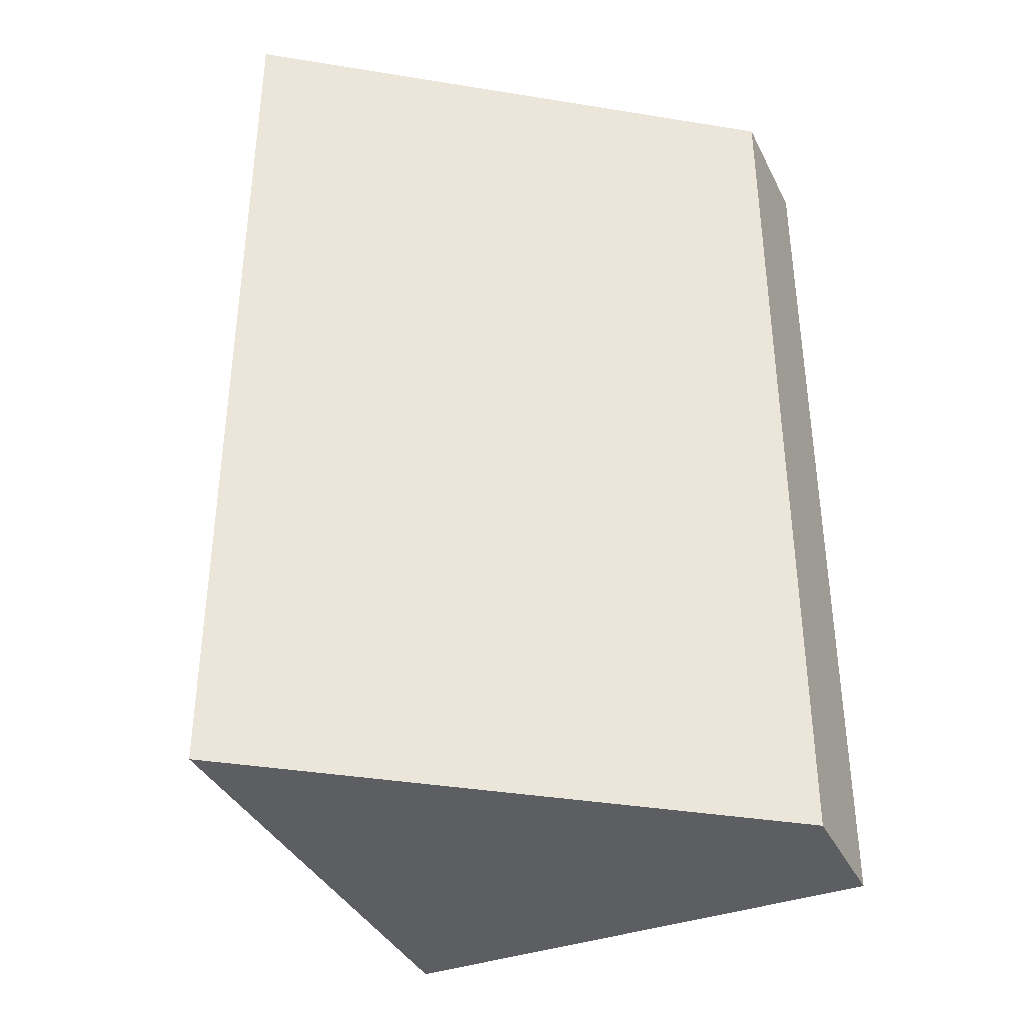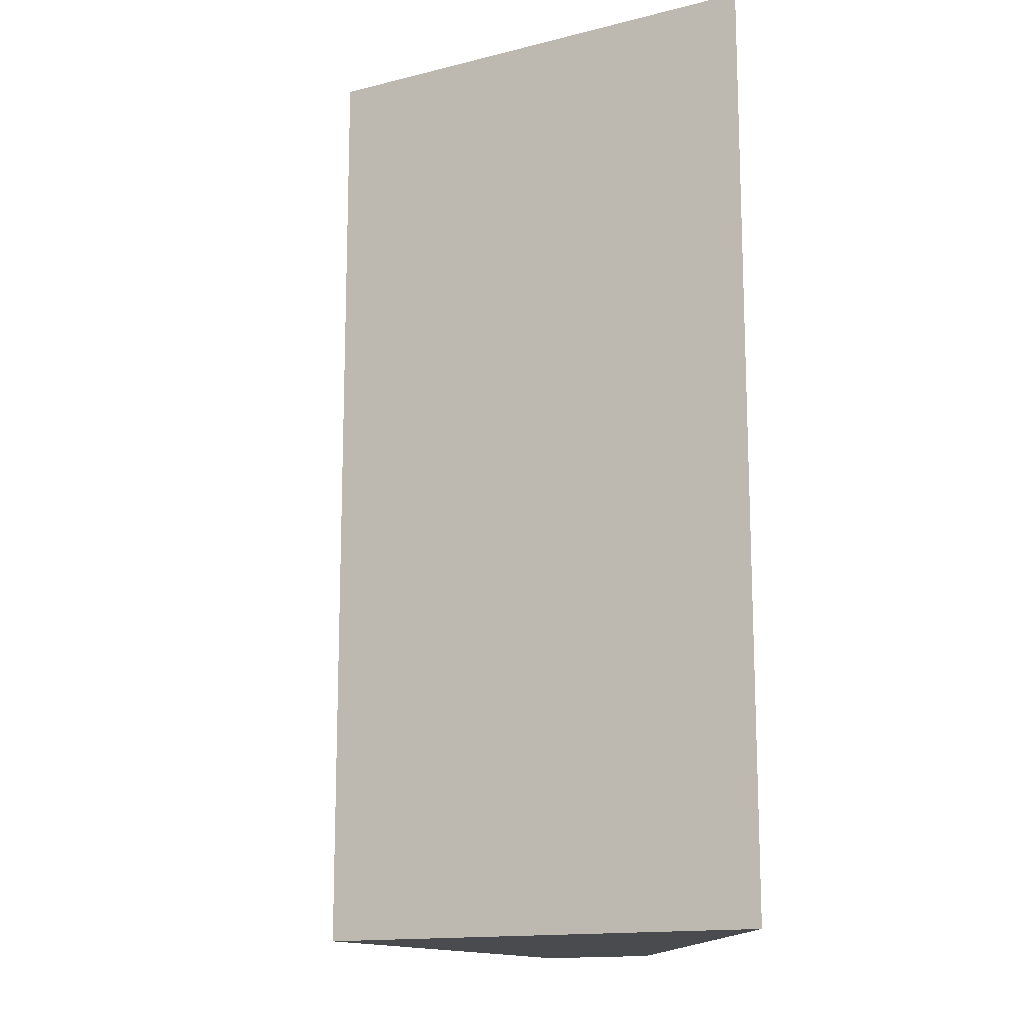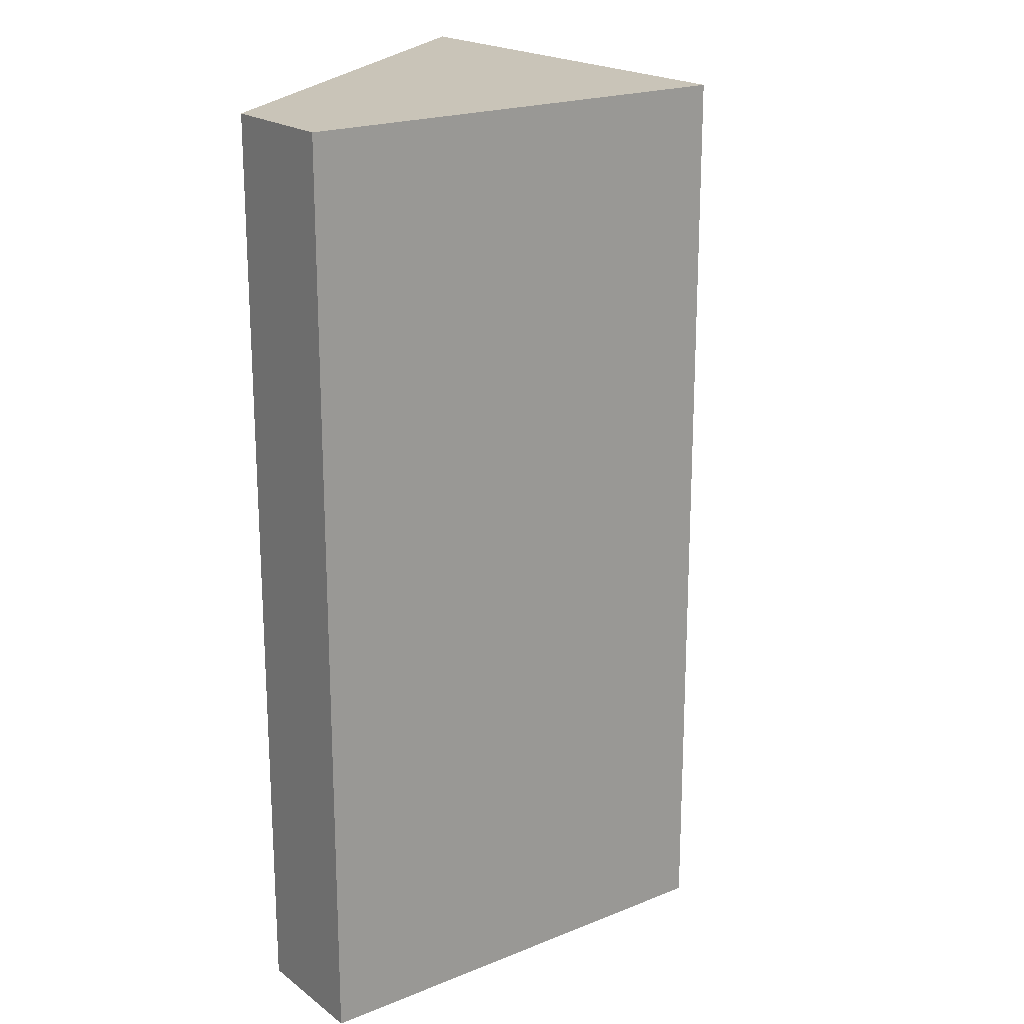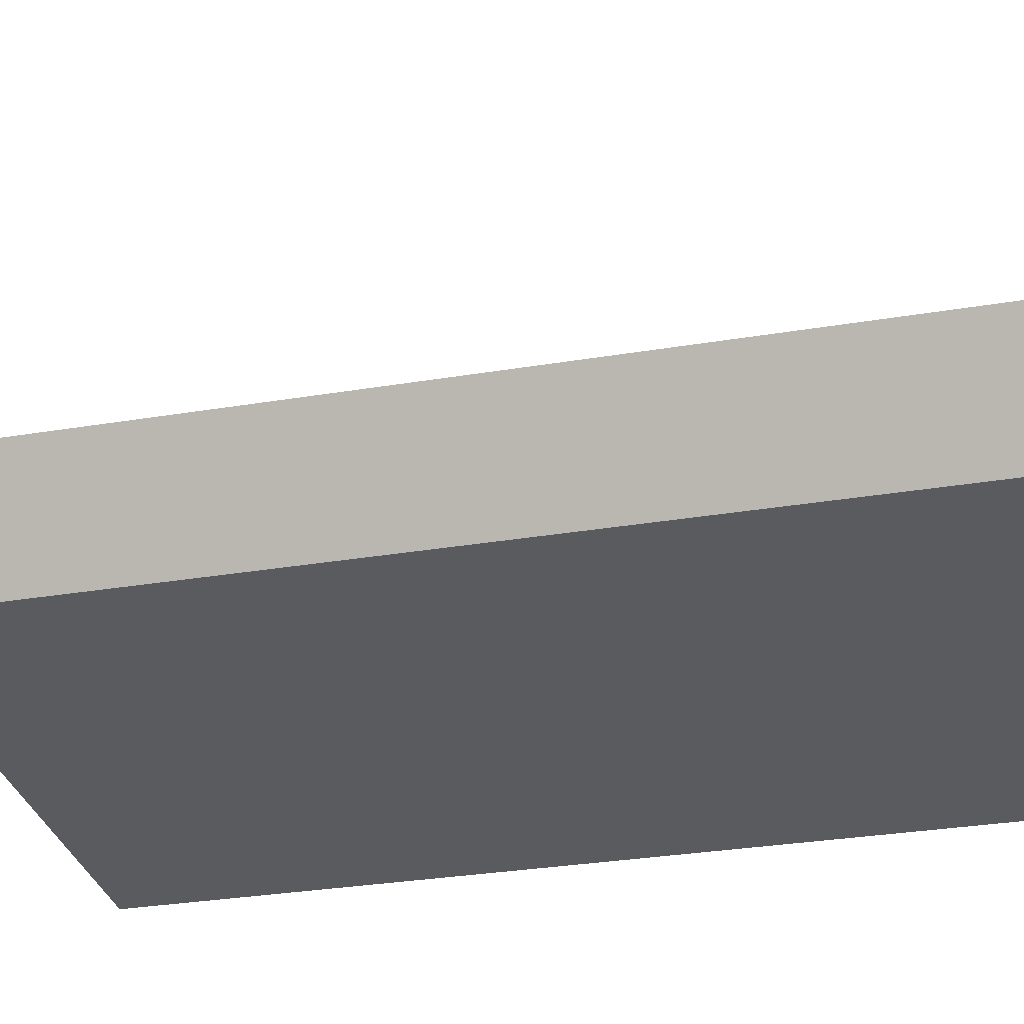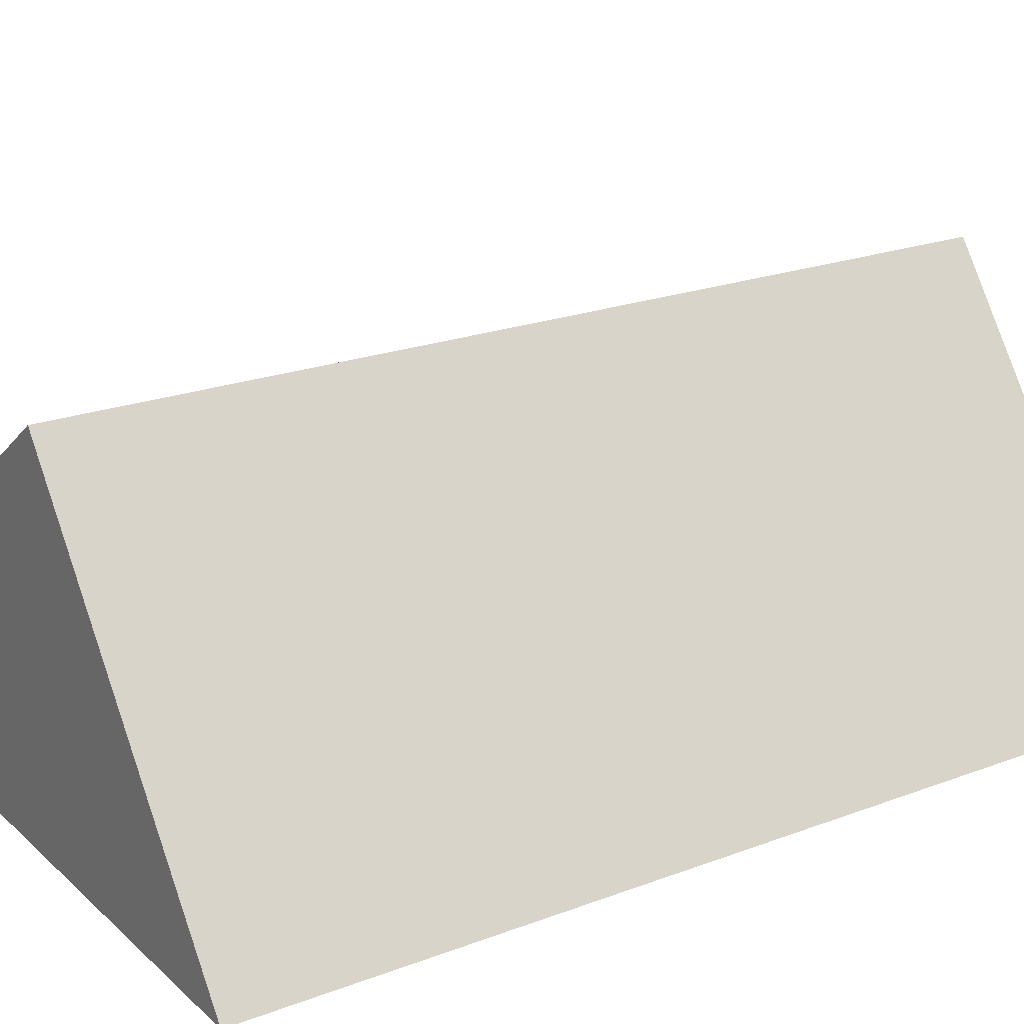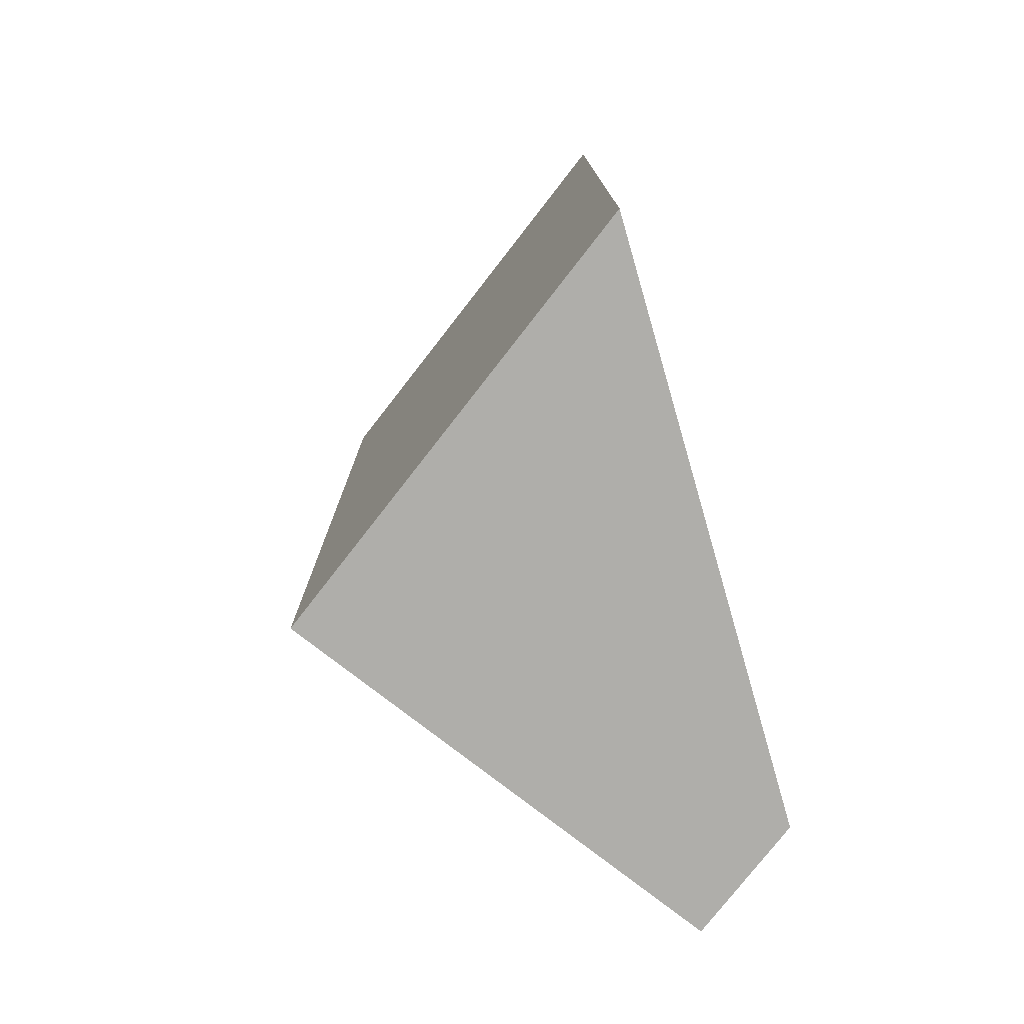
<metadata>
{"format":"obj","ext":"obj","renderer":"f3d","projection":"perspective","resolution":1024,"background":"white","views":[{"elev":-37.8,"azim":168.3,"up":"+Y"},{"elev":-14.3,"azim":83.1,"up":"+Y"},{"elev":20.1,"azim":-72.6,"up":"+Y"},{"elev":-32.5,"azim":-77.0,"up":"+Z"},{"elev":21.6,"azim":56.4,"up":"+Z"},{"elev":-77.6,"azim":106.1,"up":"+Y"}]}
</metadata>
<code>
v -41.15 70 7.743
v -41.15 -0.001 7.743
v -35.52 9.57 1.421e-14
v -35.52 66 1.421e-14
v -35.52 70 1.421e-14
v 7.743 -0.001 0
v -35.52 -0.001 1.421e-14
v 7.743 68 1.421e-14
v 7.743 70 2.842e-14
v 7.743 -0.001 0
v 7.743 -0.001 0
v 7.743 40.54 1.421e-14
v 7.743 35 1.421e-14
v 7.743 37.78 1.421e-14
v 7.743 6.786 1.421e-14
v 7.743 2 1.421e-14
v 7.743 70 2.842e-14
v -12.83 35 28.32
v -12.83 70 28.32
v -12.83 0.01478 28.32
v -12.83 -0.001 28.32
v 7.743 -0.001 2.842e-14
v 7.743 70 2.842e-14
v -10.02 -0.001 24.44
f 1 3 2
f 18 1 2
f 1 4 3
f 1 5 4
f 23 5 1
f 19 1 18
f 19 23 1
f 3 7 2
f 24 2 7
f 2 20 18
f 2 21 20
f 24 21 2
f 3 4 13
f 15 7 3
f 15 3 13
f 4 5 9
f 4 9 8
f 4 8 12
f 4 12 14
f 13 4 14
f 9 5 17
f 23 17 5
f 6 7 16
f 6 22 7
f 10 6 11
f 6 10 22
f 6 16 11
f 15 16 7
f 7 22 24
f 8 9 19
f 12 8 19
f 17 23 9
f 9 23 19
f 22 10 11
f 20 11 16
f 24 11 20
f 24 22 11
f 14 12 20
f 12 19 18
f 12 18 20
f 13 14 20
f 15 13 20
f 16 15 20
f 21 24 20

</code>
